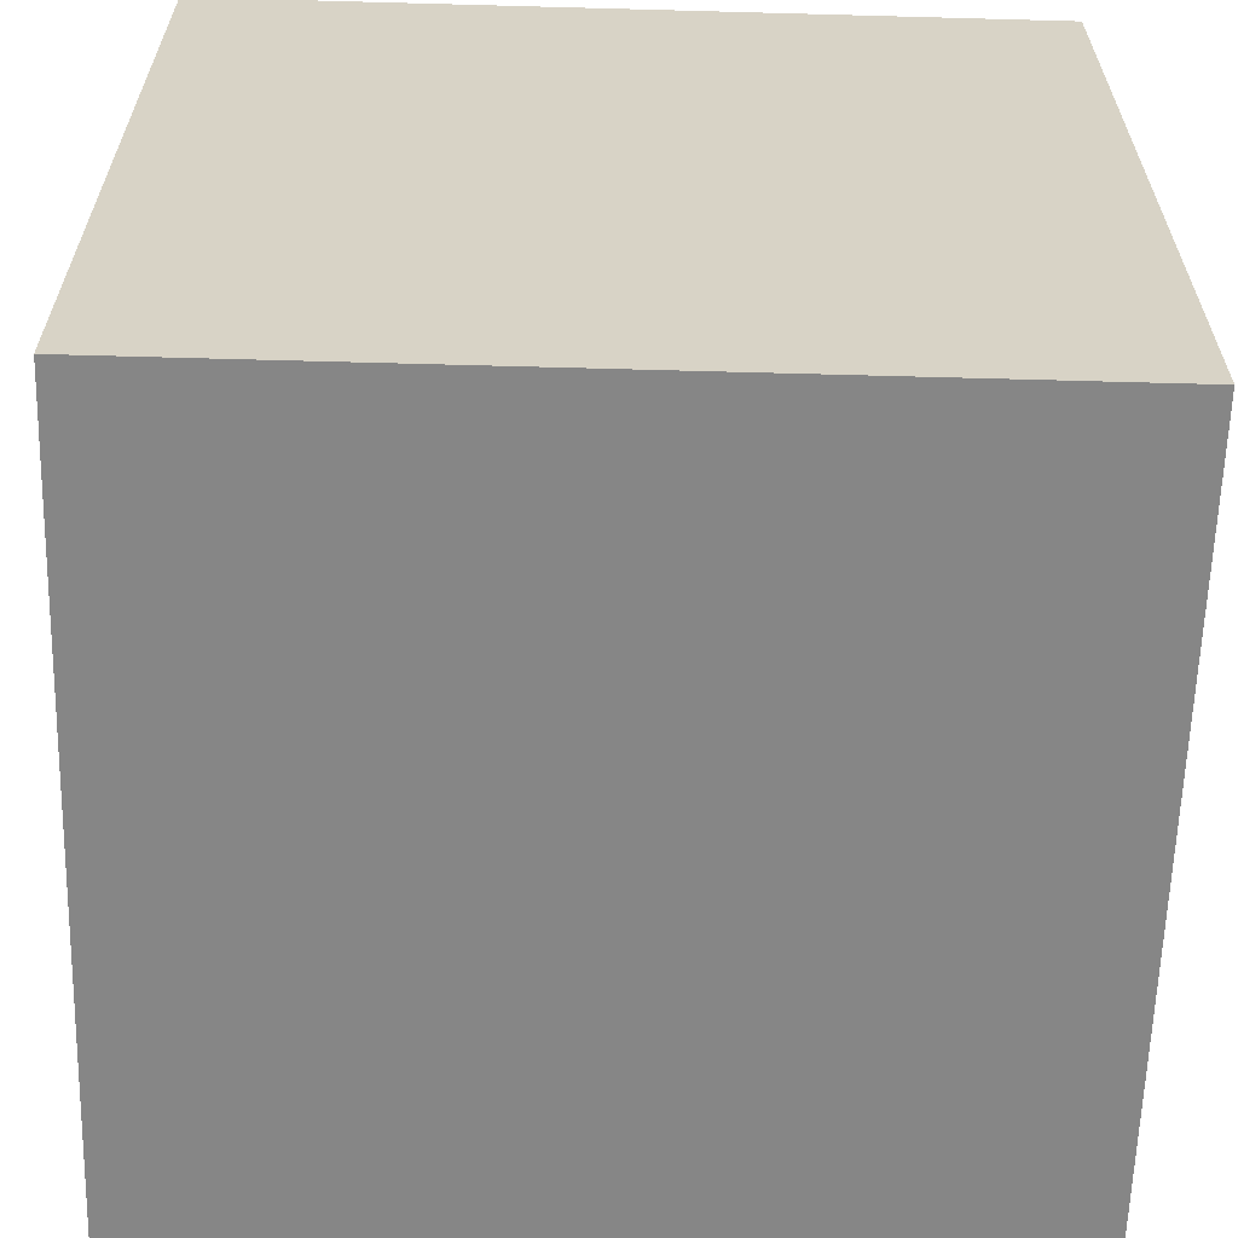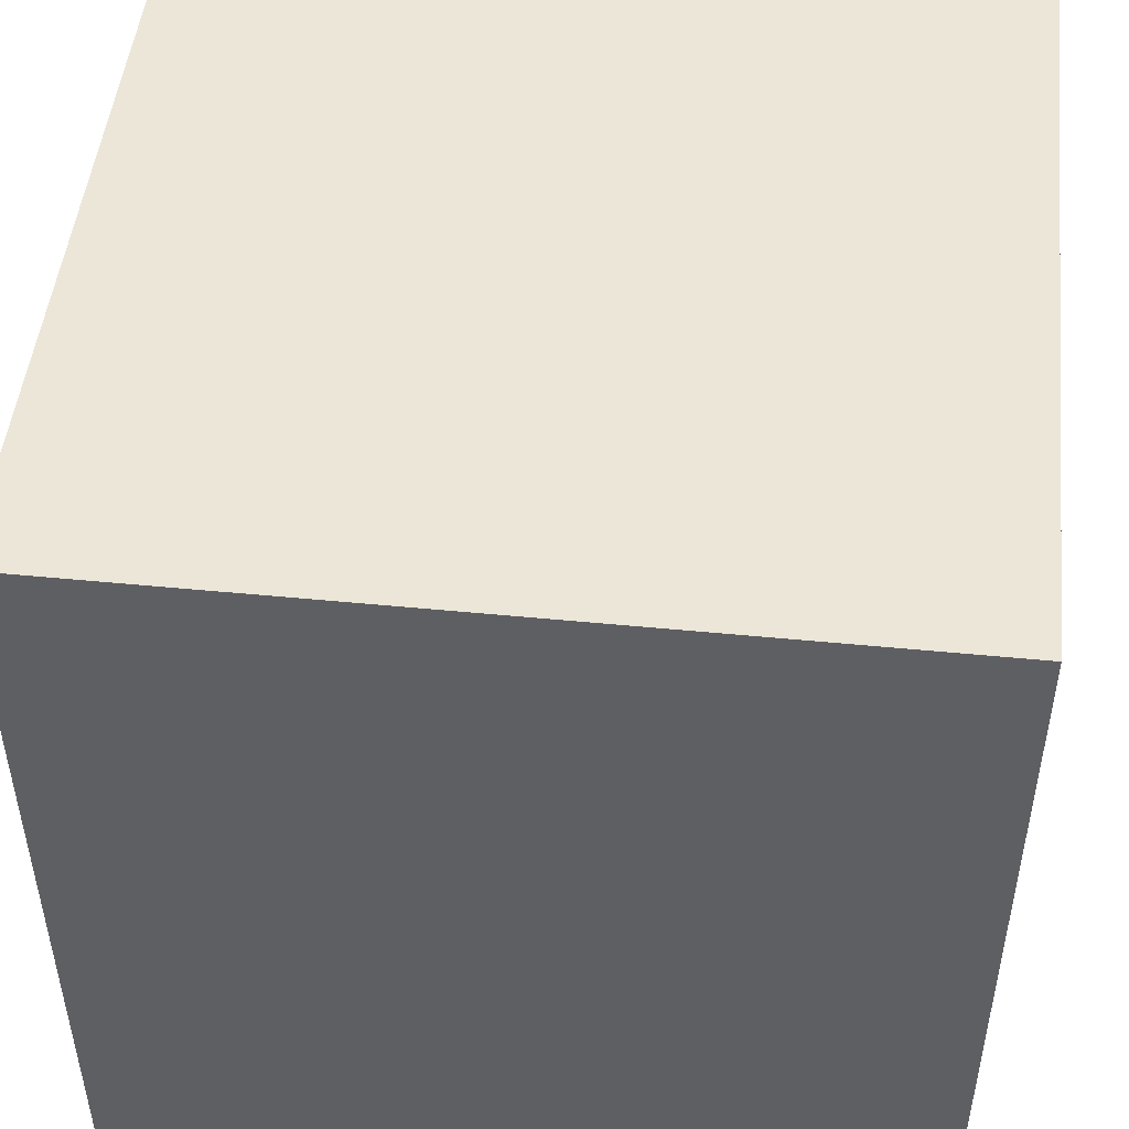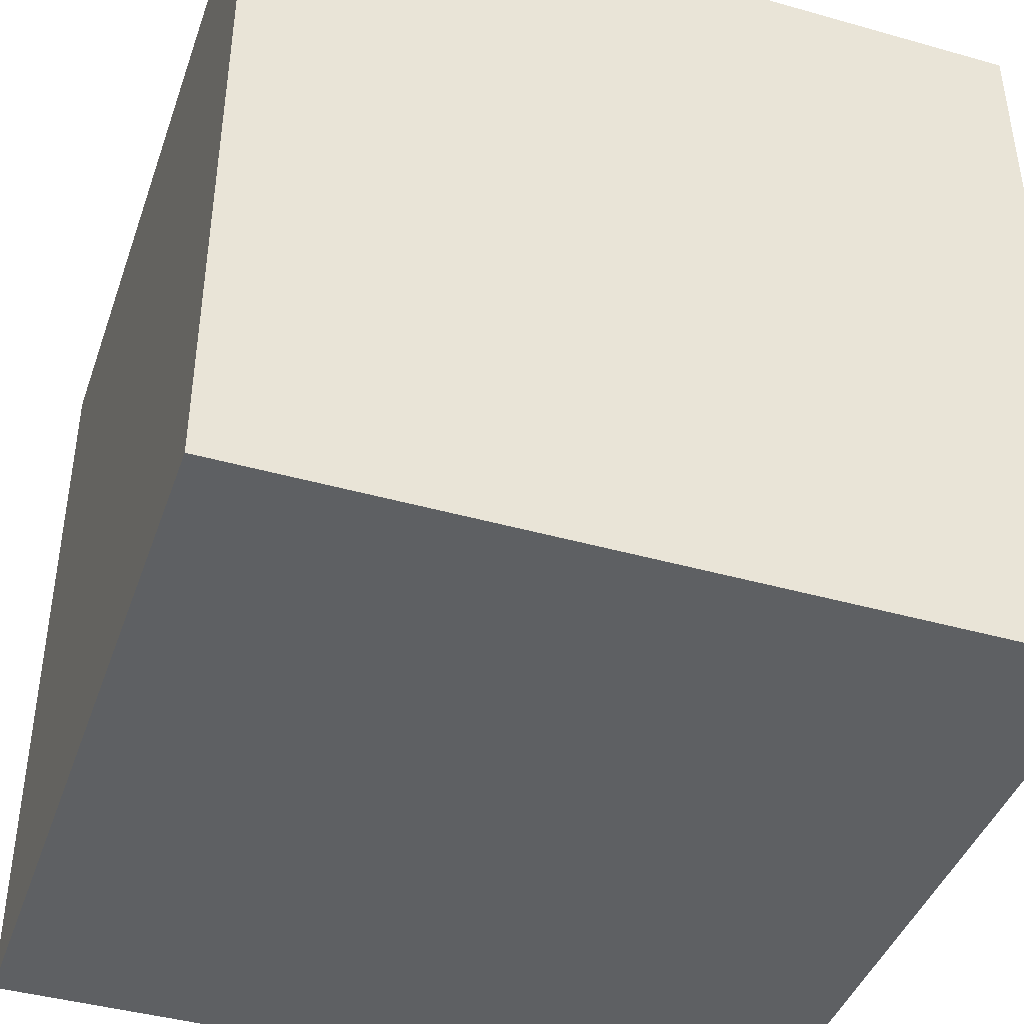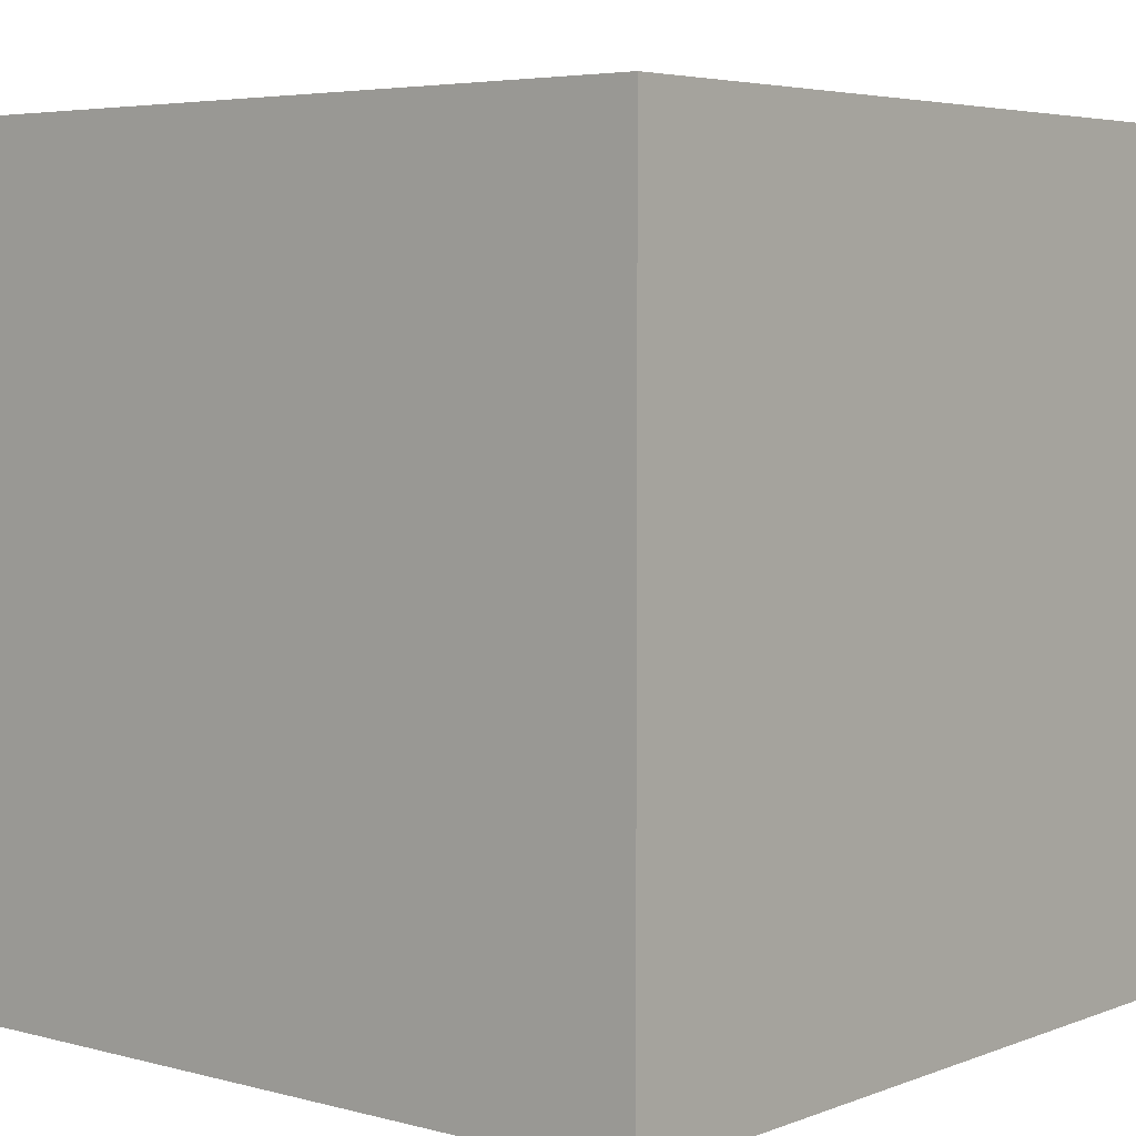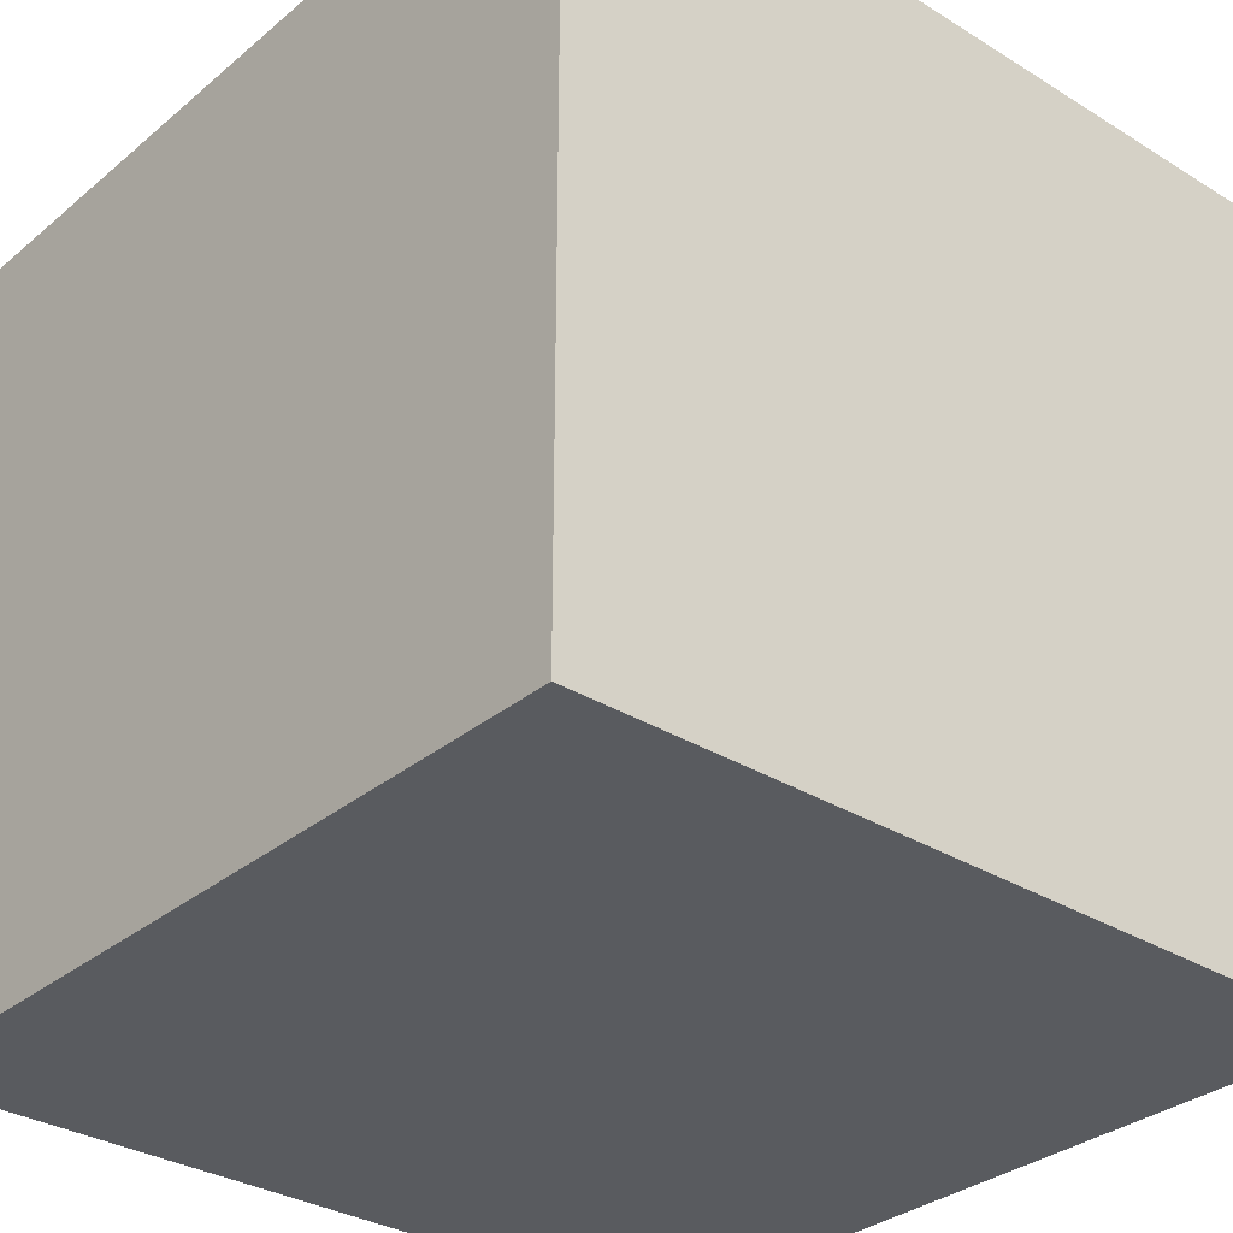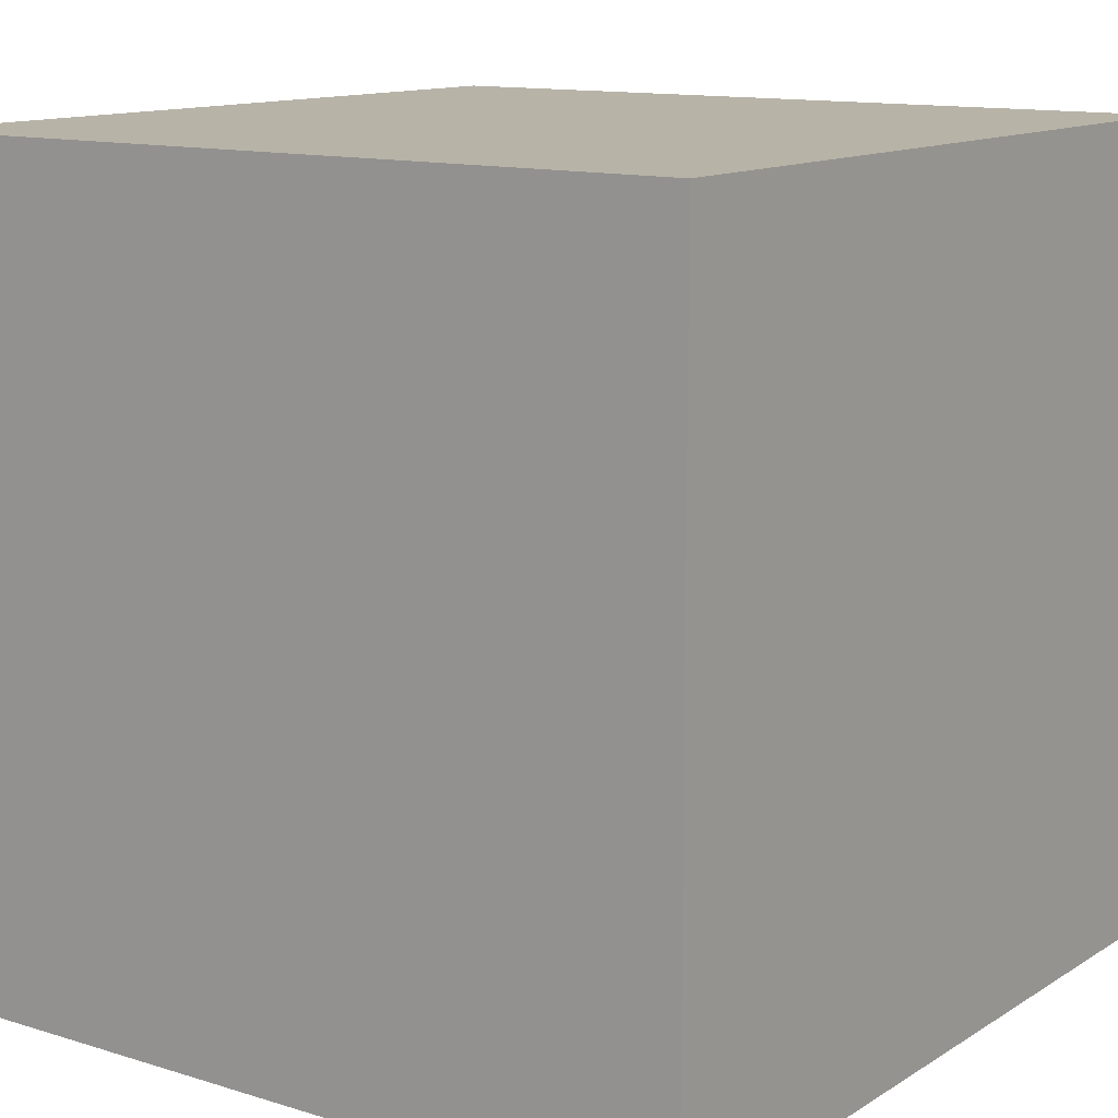
<metadata>
{"format":"obj","ext":"obj","renderer":"f3d","projection":"perspective","resolution":1024,"background":"white","views":[{"elev":-62.1,"azim":88.4,"up":"+Y"},{"elev":48.9,"azim":-173.8,"up":"+Z"},{"elev":-42.3,"azim":161.3,"up":"+Y"},{"elev":4.8,"azim":40.0,"up":"+Z"},{"elev":-32.0,"azim":-40.9,"up":"+Y"},{"elev":12.6,"azim":125.6,"up":"+Z"}]}
</metadata>
<code>
o Cube
v 1.044 -1.001 -1.098
v 1.044 -1.001 0.9025
v -0.9561 -1.001 0.9025
v -0.9561 -1.001 -1.098
v 1.044 0.9986 -1.098
v 1.044 0.9986 0.9025
v -0.9561 0.9986 0.9025
v -0.9561 0.9986 -1.098
f 1 2 3 4
f 5 8 7 6
f 1 5 6 2
f 2 6 7 3
f 3 7 8 4
f 5 1 4 8

</code>
